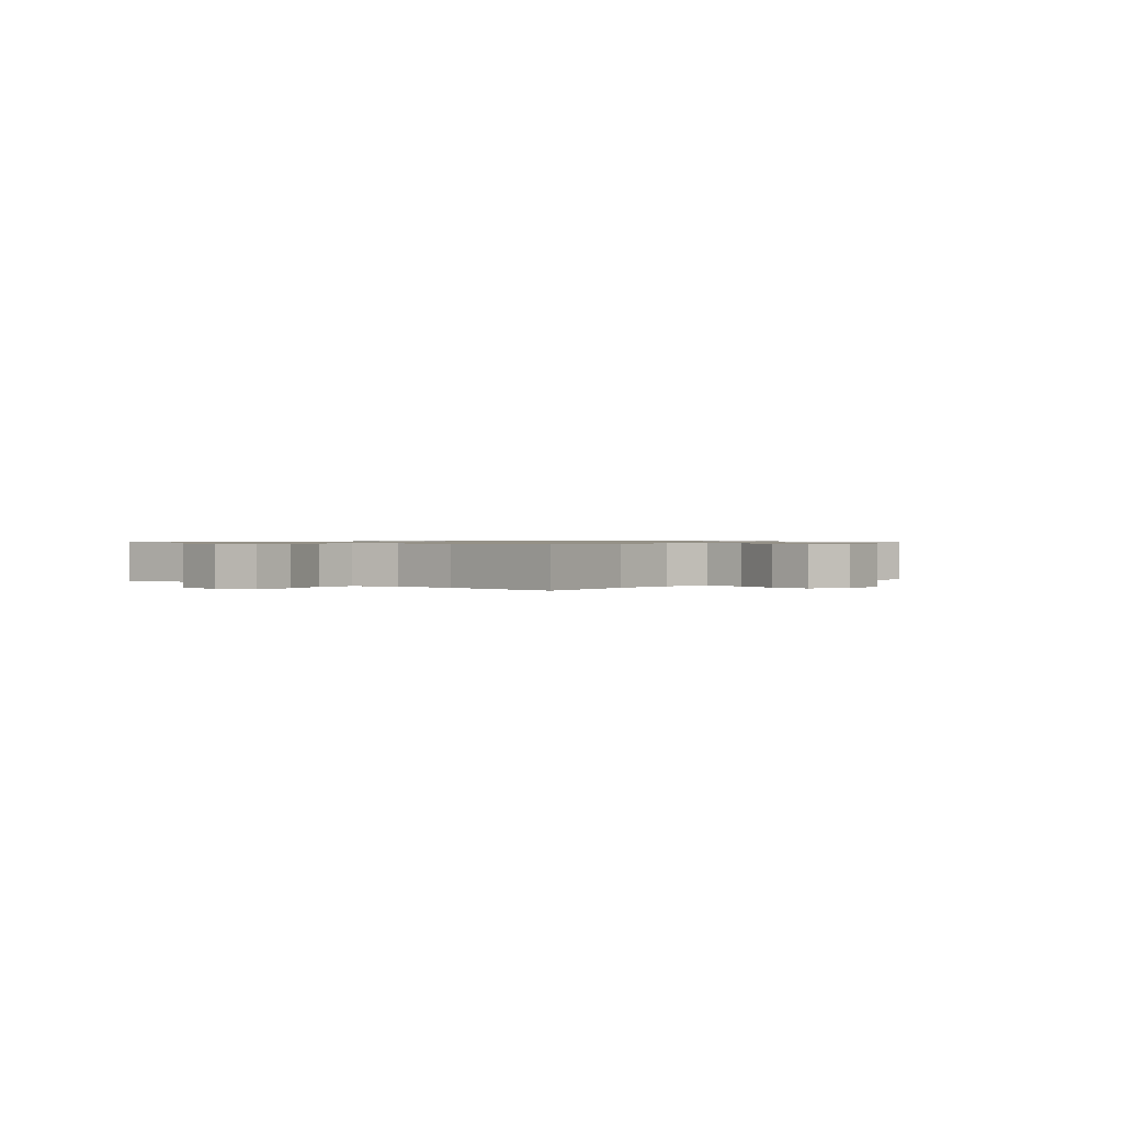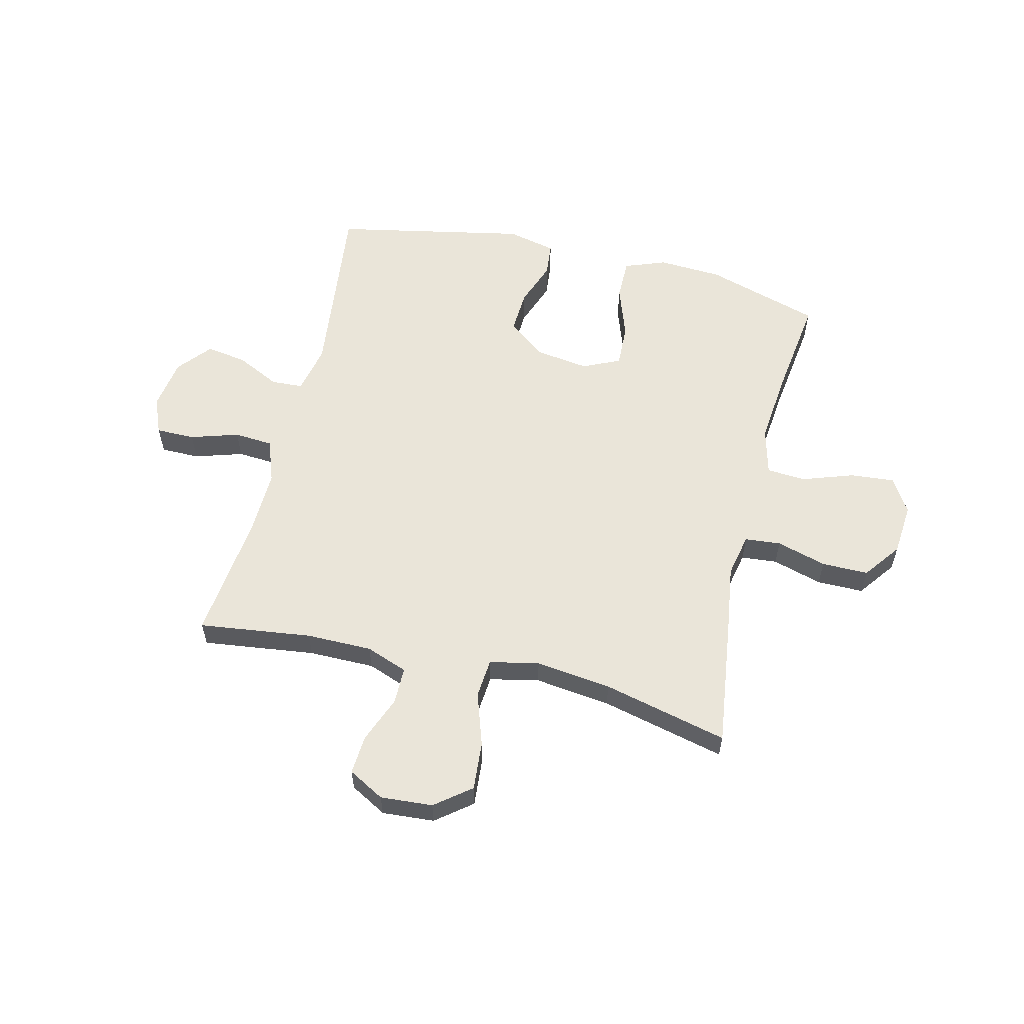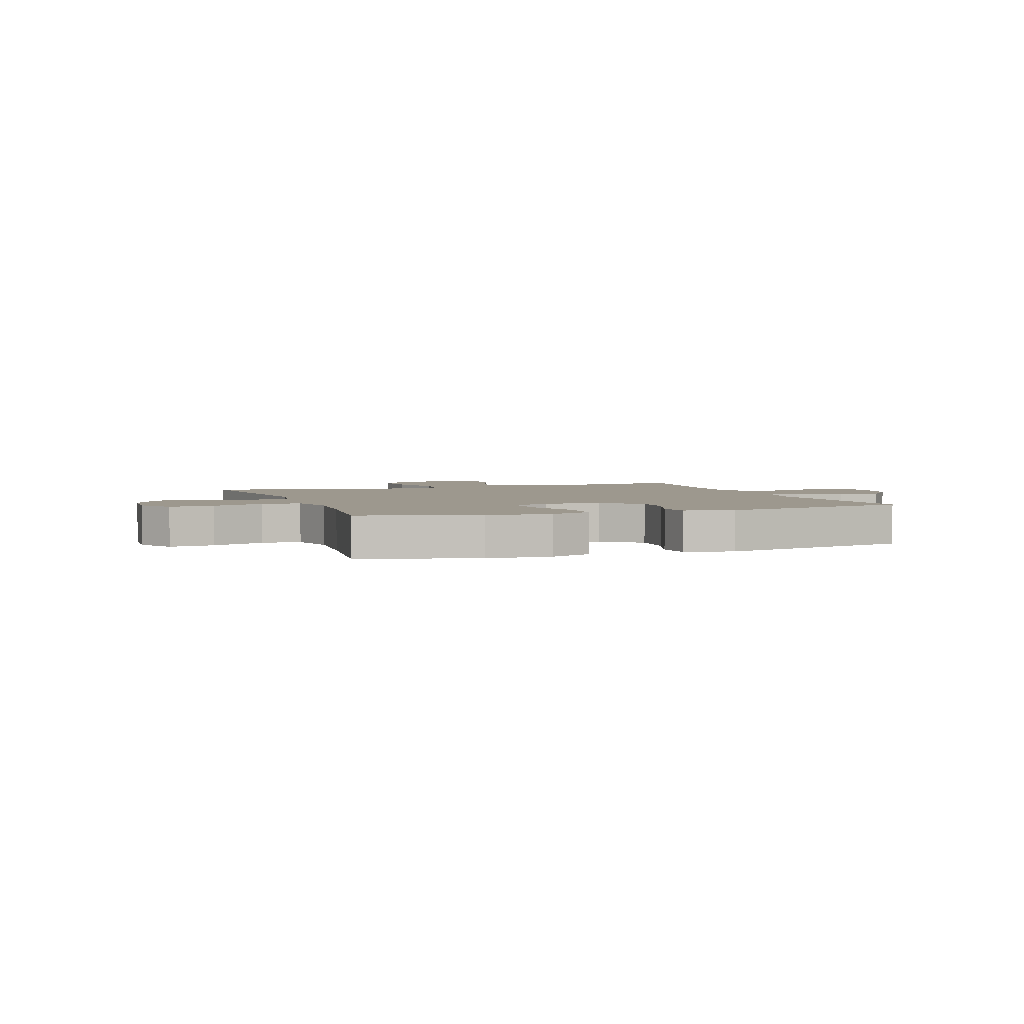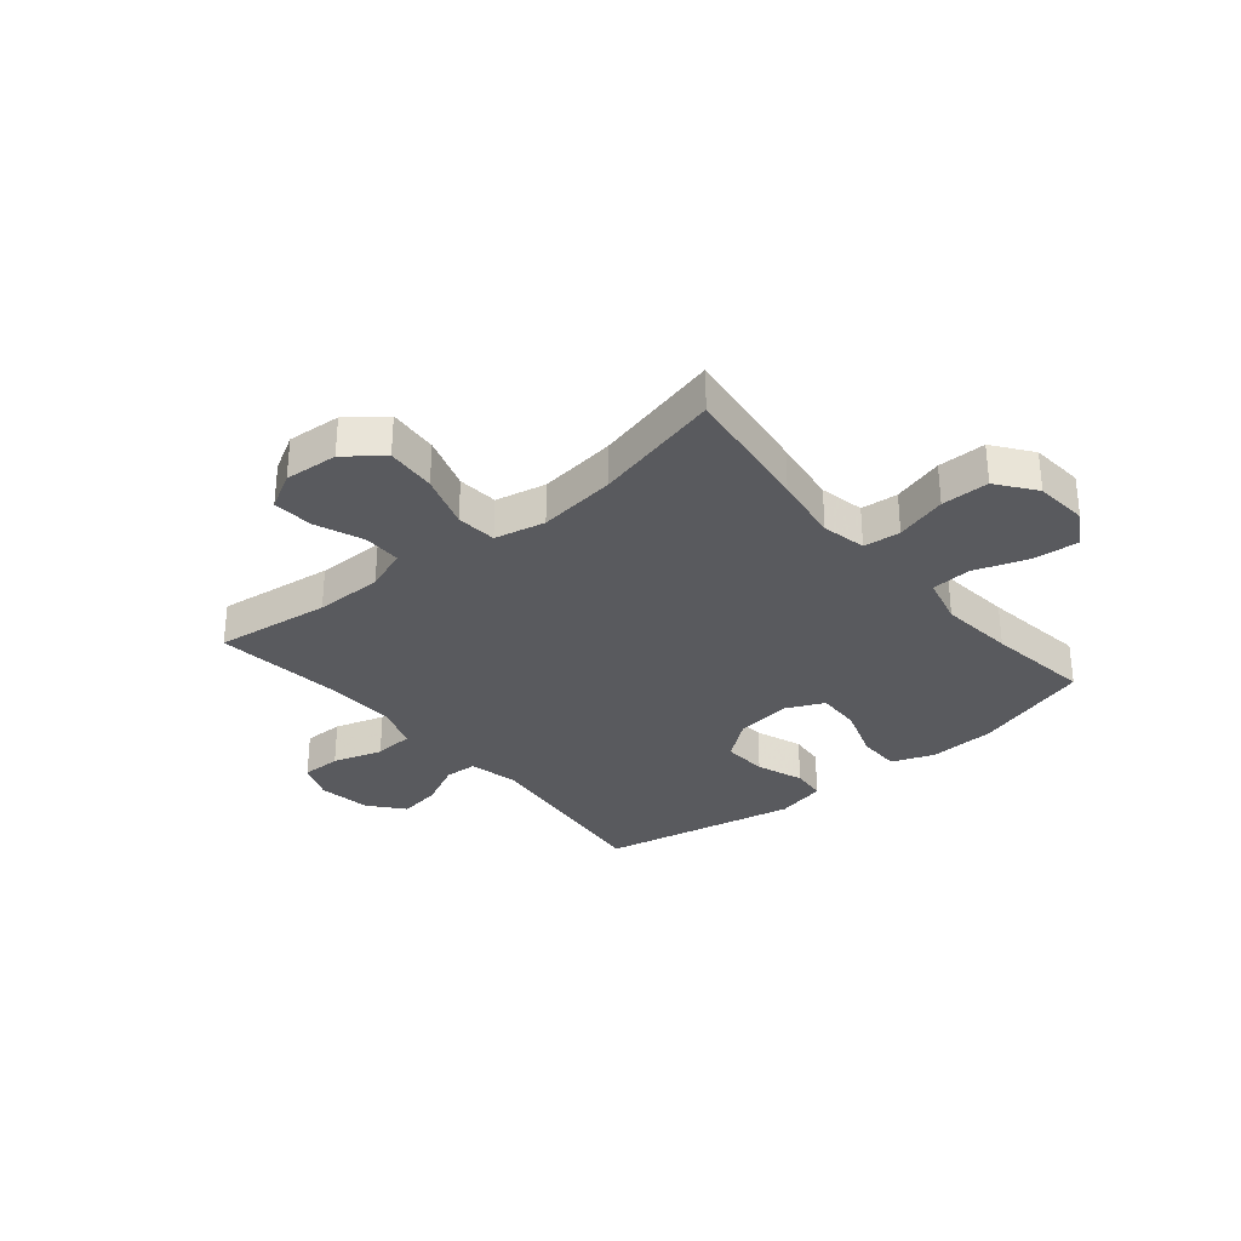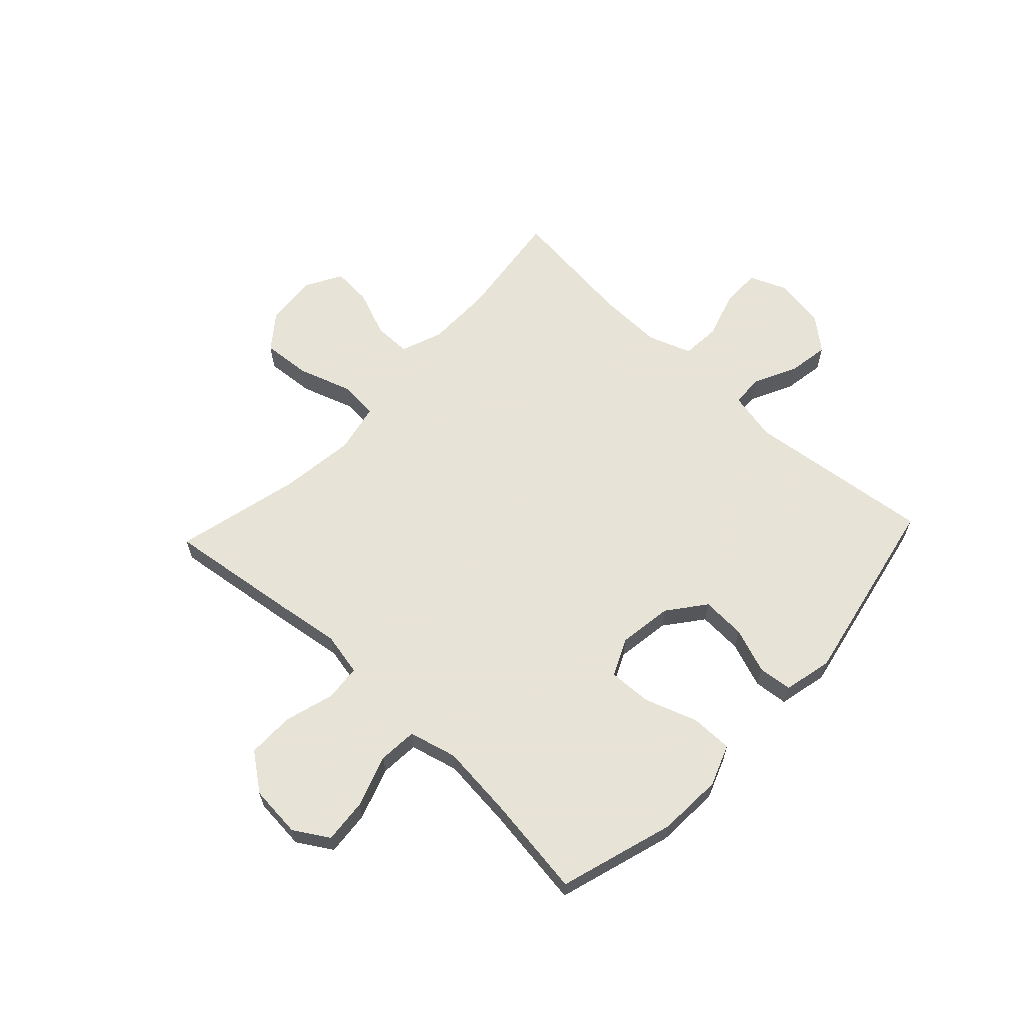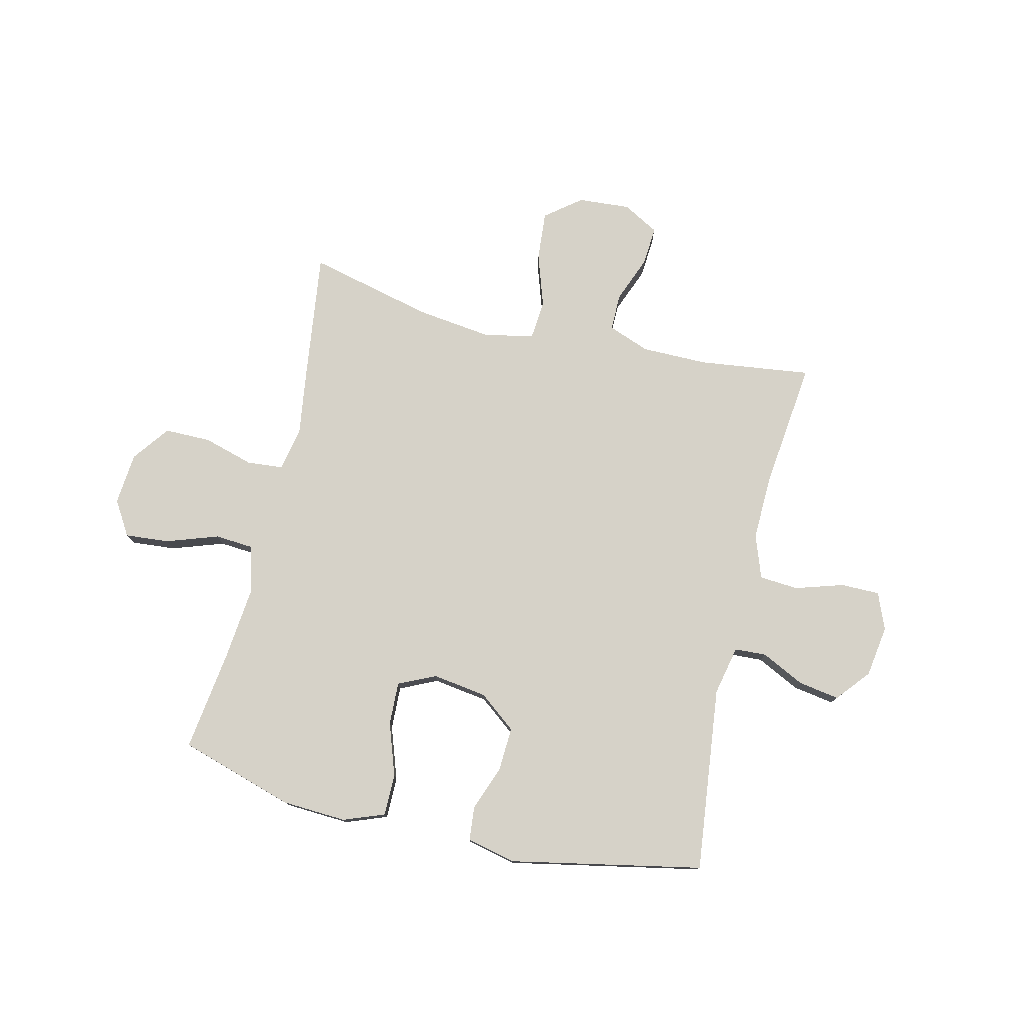
<metadata>
{"format":"obj","ext":"obj","renderer":"f3d","projection":"perspective","resolution":1024,"background":"white","views":[{"elev":0.8,"azim":130.1,"up":"+Y"},{"elev":58.0,"azim":-166.4,"up":"+Y"},{"elev":3.2,"azim":-20.1,"up":"+Y"},{"elev":-31.3,"azim":-140.2,"up":"+Y"},{"elev":62.6,"azim":-46.8,"up":"+Y"},{"elev":77.5,"azim":13.4,"up":"+Y"}]}
</metadata>
<code>
v 0.5 0.07 0.5
v 0.461 0.07 0.166
v 0.48 0.07 0.077
v 0.537 0.07 0.074
v 0.615 0.07 0.112
v 0.689 0.07 0.124
v 0.739 0.07 0.064
v 0.753 0.07 -0.029
v 0.726 0.07 -0.095
v 0.656 0.07 -0.095
v 0.569 0.07 -0.068
v 0.499 0.07 -0.073
v 0.471 0.07 -0.151
v 0.474 0.07 -0.269
v 0.5 0.07 -0.5
v 0.297 0.07 -0.474
v 0.178 0.07 -0.474
v 0.103 0.07 -0.502
v 0.103 0.07 -0.569
v 0.136 0.07 -0.653
v 0.141 0.07 -0.724
v 0.076 0.07 -0.76
v -0.018 0.07 -0.753
v -0.082 0.07 -0.703
v -0.075 0.07 -0.615
v -0.043 0.07 -0.519
v -0.049 0.07 -0.448
v -0.138 0.07 -0.429
v -0.275 0.07 -0.446
v -0.5 0.07 -0.5
v -0.469 0.07 -0.266
v -0.452 0.07 -0.148
v -0.468 0.07 -0.07
v -0.533 0.07 -0.064
v -0.623 0.07 -0.09
v -0.707 0.07 -0.09
v -0.757 0.07 -0.023
v -0.765 0.07 0.071
v -0.727 0.07 0.133
v -0.647 0.07 0.126
v -0.554 0.07 0.094
v -0.484 0.07 0.099
v -0.462 0.07 0.185
v -0.475 0.07 0.316
v -0.5 0.07 0.5
v -0.293 0.07 0.563
v -0.177 0.07 0.569
v -0.103 0.07 0.541
v -0.103 0.07 0.466
v -0.136 0.07 0.371
v -0.139 0.07 0.293
v -0.072 0.07 0.262
v 0.026 0.07 0.276
v 0.093 0.07 0.328
v 0.089 0.07 0.407
v 0.059 0.07 0.489
v 0.065 0.07 0.55
v 0.153 0.07 0.57
v 0.5 0 0.5
v 0.461 0 0.166
v 0.48 0 0.077
v 0.537 0 0.074
v 0.615 0 0.112
v 0.689 0 0.124
v 0.739 0 0.064
v 0.753 0 -0.029
v 0.726 0 -0.095
v 0.656 0 -0.095
v 0.569 0 -0.068
v 0.499 0 -0.073
v 0.471 0 -0.151
v 0.474 0 -0.269
v 0.5 0 -0.5
v 0.297 0 -0.474
v 0.178 0 -0.474
v 0.103 0 -0.502
v 0.103 0 -0.569
v 0.136 0 -0.653
v 0.141 0 -0.724
v 0.076 0 -0.76
v -0.018 0 -0.753
v -0.082 0 -0.703
v -0.075 0 -0.615
v -0.043 0 -0.519
v -0.049 0 -0.448
v -0.138 0 -0.429
v -0.275 0 -0.446
v -0.5 0 -0.5
v -0.469 0 -0.266
v -0.452 0 -0.148
v -0.468 0 -0.07
v -0.533 0 -0.064
v -0.623 0 -0.09
v -0.707 0 -0.09
v -0.757 0 -0.023
v -0.765 0 0.071
v -0.727 0 0.133
v -0.647 0 0.126
v -0.554 0 0.094
v -0.484 0 0.099
v -0.462 0 0.185
v -0.475 0 0.316
v -0.5 0 0.5
v -0.293 0 0.563
v -0.177 0 0.569
v -0.103 0 0.541
v -0.103 0 0.466
v -0.136 0 0.371
v -0.139 0 0.293
v -0.072 0 0.262
v 0.026 0 0.276
v 0.093 0 0.328
v 0.089 0 0.407
v 0.059 0 0.489
v 0.065 0 0.55
v 0.153 0 0.57
f 58 1 2
f 57 58 2
f 56 57 2
f 55 56 2
f 54 55 2 3
f 53 54 3
f 52 53 3
f 48 49 50
f 47 48 50
f 46 47 50
f 45 46 50
f 44 45 50
f 43 44 50 51
f 42 43 51 52
f 39 40 41
f 38 39 41
f 37 38 41
f 36 37 41
f 35 36 41
f 34 35 41
f 33 34 41 42
f 42 52 3
f 33 42 3
f 32 33 3
f 32 3 4
f 31 32 4
f 30 31 4
f 29 30 4
f 24 25 26
f 23 24 26
f 22 23 26
f 21 22 26
f 20 21 26
f 19 20 26
f 18 19 26 27
f 17 18 27
f 16 17 27 28
f 14 15 16
f 13 14 16 28
f 9 10 11
f 8 9 11
f 7 8 11
f 6 7 11
f 5 6 11
f 4 5 11
f 4 11 12
f 13 28 29
f 12 13 29
f 4 12 29
f 60 59 116
f 60 116 115
f 60 115 114
f 60 114 113
f 61 60 113 112
f 61 112 111
f 61 111 110
f 108 107 106
f 108 106 105
f 108 105 104
f 108 104 103
f 108 103 102
f 109 108 102 101
f 110 109 101 100
f 99 98 97
f 99 97 96
f 99 96 95
f 99 95 94
f 99 94 93
f 99 93 92
f 100 99 92 91
f 61 110 100
f 61 100 91
f 61 91 90
f 62 61 90
f 62 90 89
f 62 89 88
f 62 88 87
f 84 83 82
f 84 82 81
f 84 81 80
f 84 80 79
f 84 79 78
f 84 78 77
f 85 84 77 76
f 85 76 75
f 86 85 75 74
f 74 73 72
f 86 74 72 71
f 69 68 67
f 69 67 66
f 69 66 65
f 69 65 64
f 69 64 63
f 69 63 62
f 70 69 62
f 87 86 71
f 87 71 70
f 87 70 62
f 1 59 60 2
f 2 60 61 3
f 3 61 62 4
f 4 62 63 5
f 5 63 64 6
f 6 64 65 7
f 7 65 66 8
f 8 66 67 9
f 9 67 68 10
f 10 68 69 11
f 11 69 70 12
f 12 70 71 13
f 13 71 72 14
f 14 72 73 15
f 15 73 74 16
f 16 74 75 17
f 17 75 76 18
f 18 76 77 19
f 19 77 78 20
f 20 78 79 21
f 21 79 80 22
f 22 80 81 23
f 23 81 82 24
f 24 82 83 25
f 25 83 84 26
f 26 84 85 27
f 27 85 86 28
f 28 86 87 29
f 29 87 88 30
f 30 88 89 31
f 31 89 90 32
f 32 90 91 33
f 33 91 92 34
f 34 92 93 35
f 35 93 94 36
f 36 94 95 37
f 37 95 96 38
f 38 96 97 39
f 39 97 98 40
f 40 98 99 41
f 41 99 100 42
f 42 100 101 43
f 43 101 102 44
f 44 102 103 45
f 45 103 104 46
f 46 104 105 47
f 47 105 106 48
f 48 106 107 49
f 49 107 108 50
f 50 108 109 51
f 51 109 110 52
f 52 110 111 53
f 53 111 112 54
f 54 112 113 55
f 55 113 114 56
f 56 114 115 57
f 57 115 116 58
f 58 116 59 1

</code>
